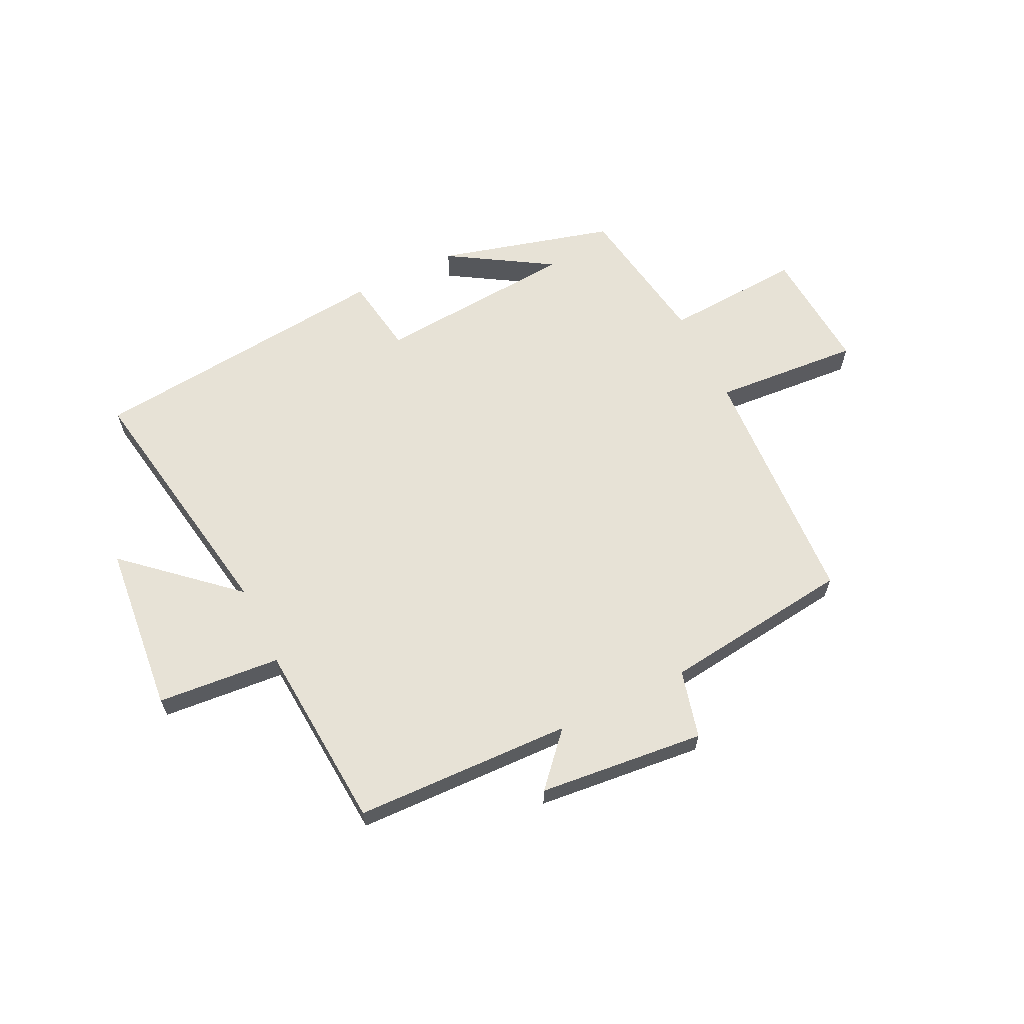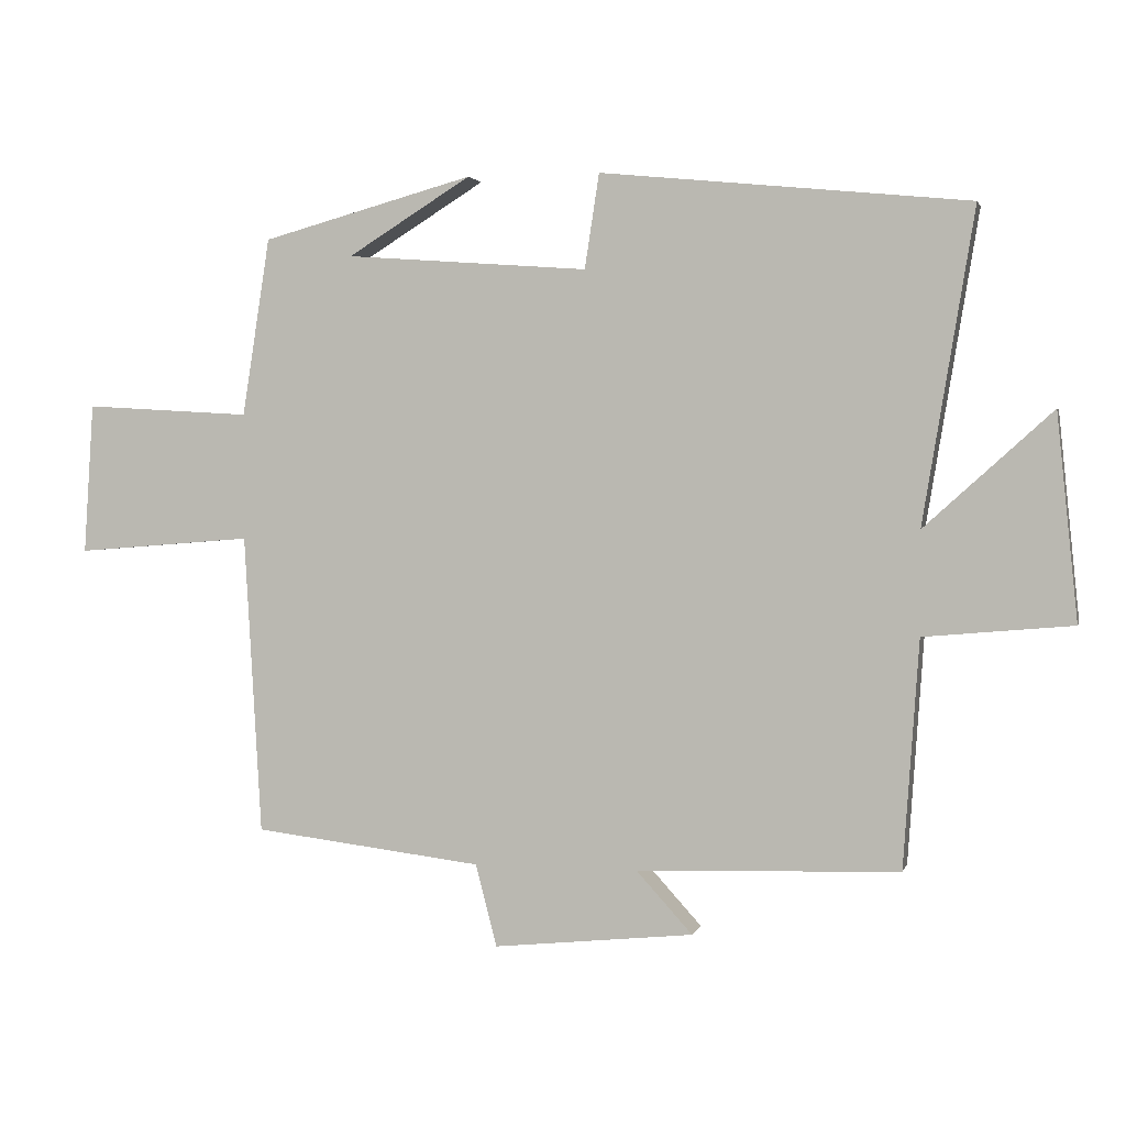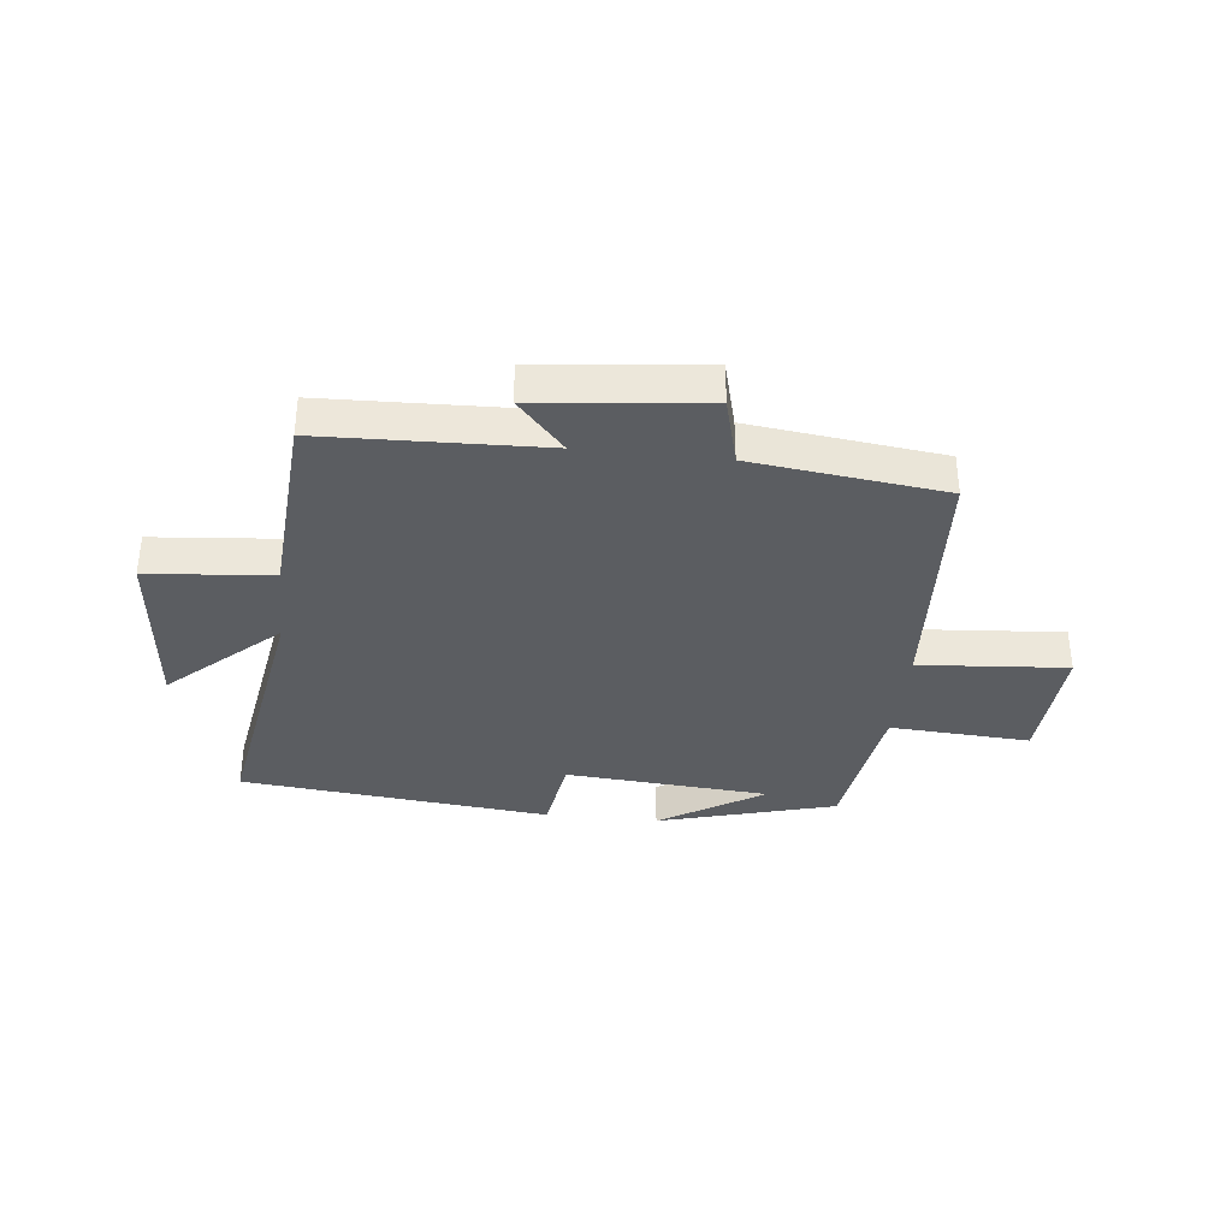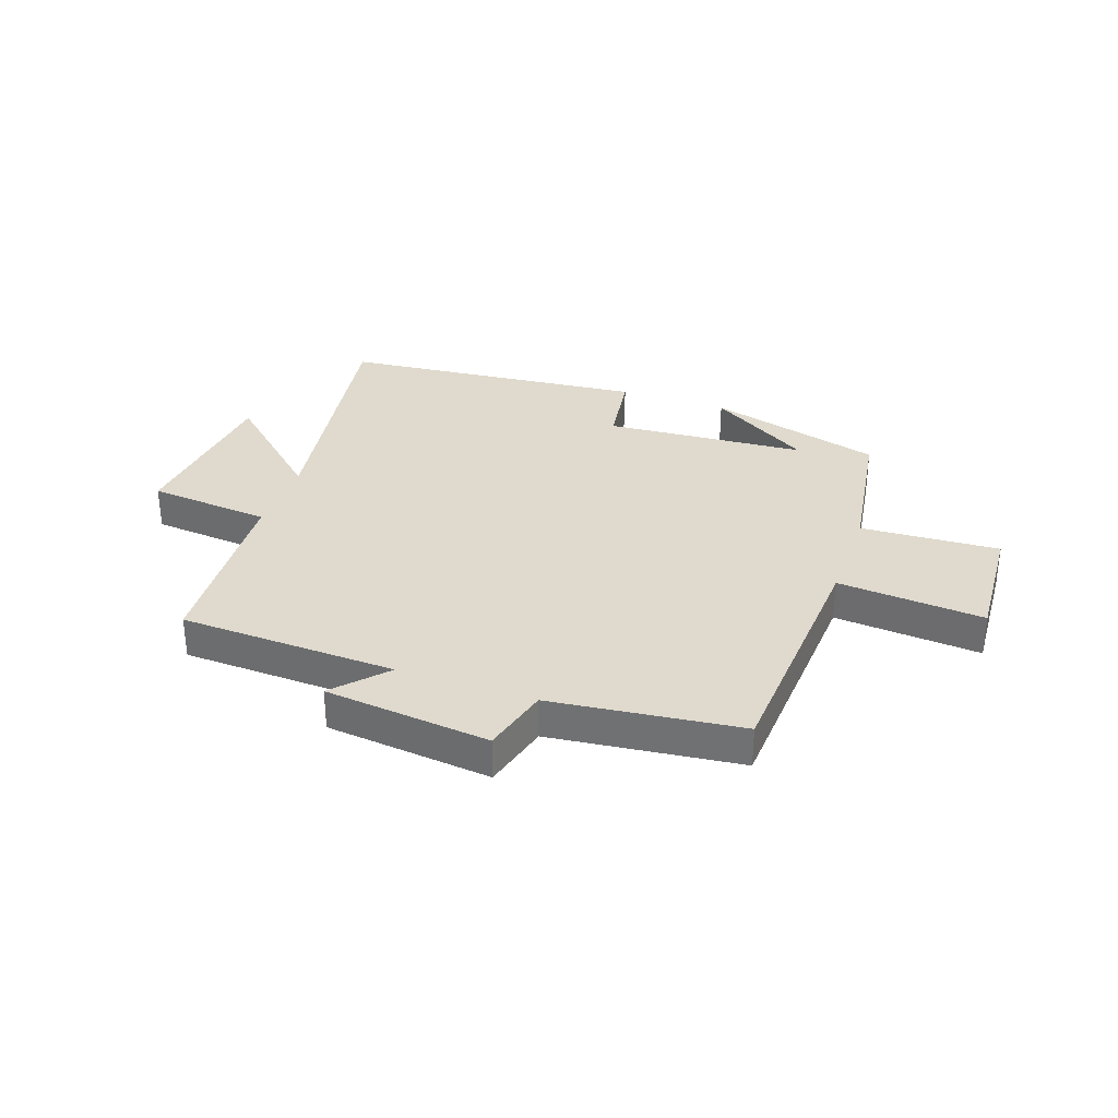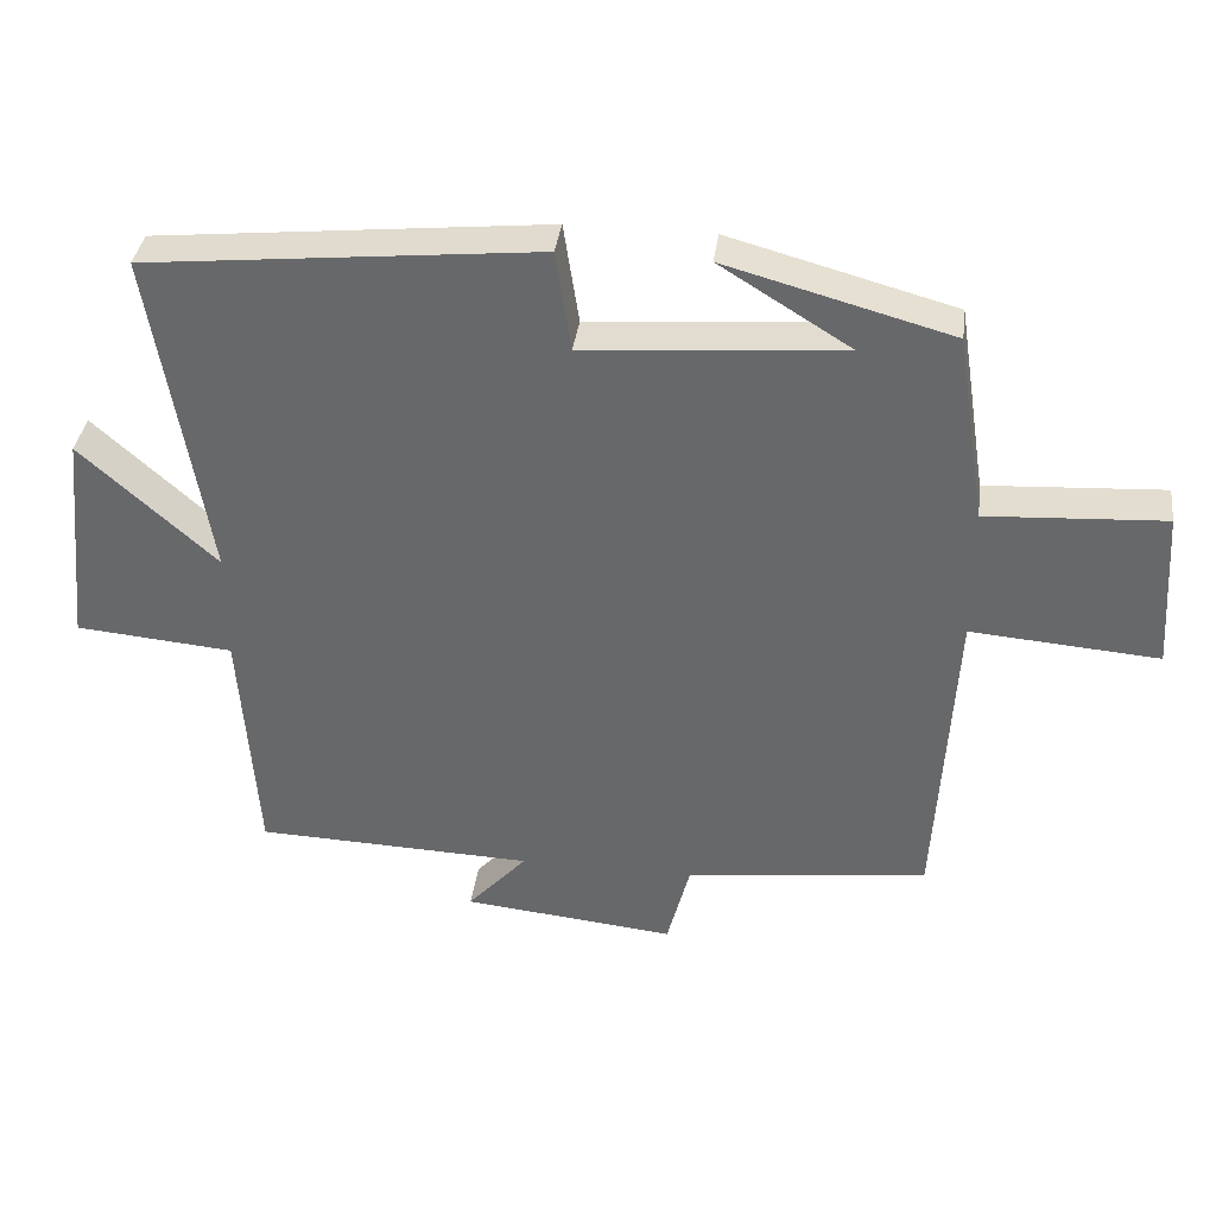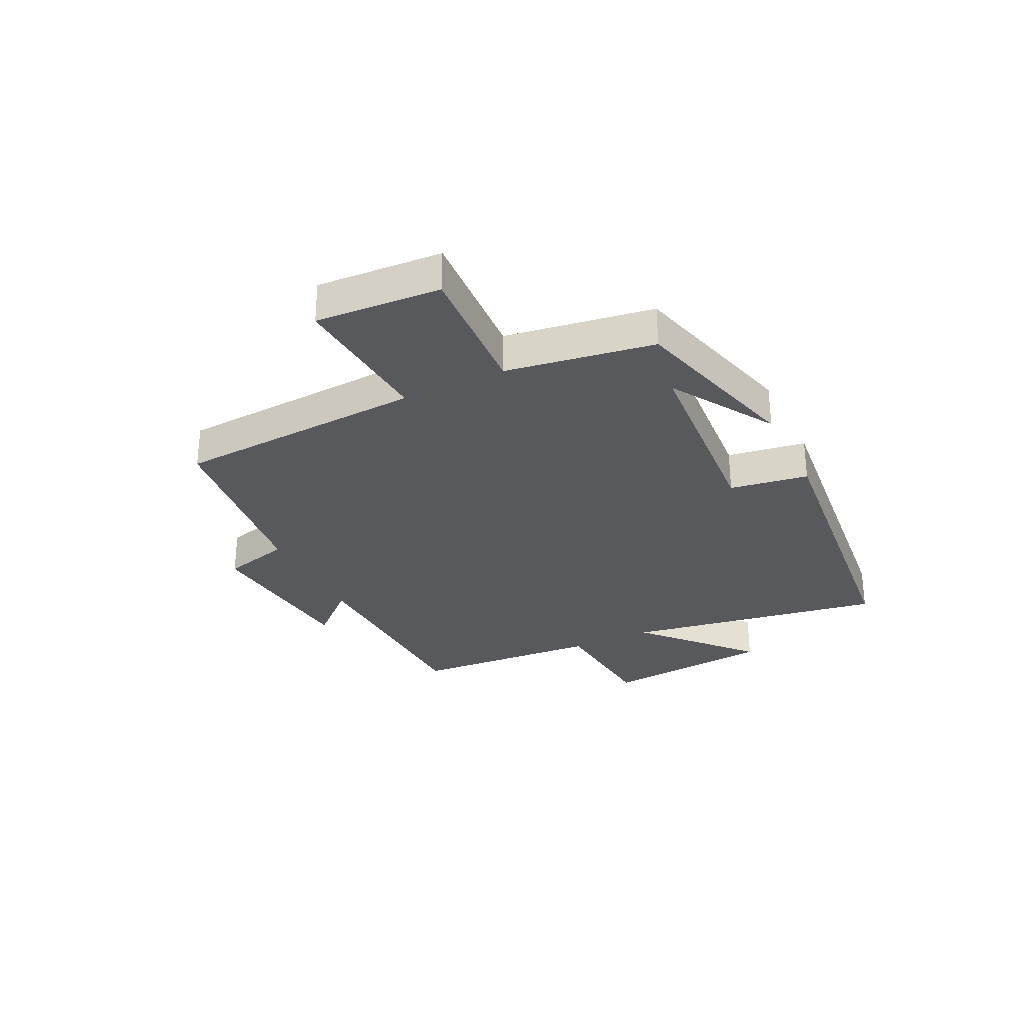
<metadata>
{"format":"obj","ext":"obj","renderer":"f3d","projection":"perspective","resolution":1024,"background":"white","views":[{"elev":62.9,"azim":153.8,"up":"+Y"},{"elev":2.1,"azim":13.6,"up":"+Z"},{"elev":-35.8,"azim":173.8,"up":"+Y"},{"elev":32.7,"azim":-160.5,"up":"+Y"},{"elev":36.7,"azim":-172.6,"up":"+Z"},{"elev":-29.8,"azim":-64.0,"up":"+Y"}]}
</metadata>
<code>
v -0.46 0.07 0.416
v -0.153 0.07 0.5
v -0.332 0.07 0.389
v 0.02 0.07 0.363
v 0.041 0.07 0.5
v 0.575 0.07 0.446
v 0.5 0.07 -0.007
v 0.685 0.07 0.16
v 0.715 0.07 -0.138
v 0.5 0.07 -0.157
v 0.477 0.07 -0.487
v 0.097 0.07 -0.5
v 0.178 0.07 -0.589
v -0.112 0.07 -0.619
v -0.143 0.07 -0.5
v -0.475 0.07 -0.46
v -0.5 0.07 -0.026
v -0.756 0.07 -0.046
v -0.742 0.07 0.172
v -0.5 0.07 0.158
v -0.46 0 0.416
v -0.153 0 0.5
v -0.332 0 0.389
v 0.02 0 0.363
v 0.041 0 0.5
v 0.575 0 0.446
v 0.5 0 -0.007
v 0.685 0 0.16
v 0.715 0 -0.138
v 0.5 0 -0.157
v 0.477 0 -0.487
v 0.097 0 -0.5
v 0.178 0 -0.589
v -0.112 0 -0.619
v -0.143 0 -0.5
v -0.475 0 -0.46
v -0.5 0 -0.026
v -0.756 0 -0.046
v -0.742 0 0.172
v -0.5 0 0.158
f 17 18 19 20
f 17 20 1
f 16 17 1
f 15 16 1
f 12 13 14 15
f 12 15 1
f 11 12 1
f 10 11 1
f 7 8 9 10
f 7 10 1
f 4 5 6 7
f 3 4 7
f 3 7 1
f 1 2 3
f 40 39 38 37
f 21 40 37
f 21 37 36
f 21 36 35
f 35 34 33 32
f 21 35 32
f 21 32 31
f 21 31 30
f 30 29 28 27
f 21 30 27
f 27 26 25 24
f 27 24 23
f 21 27 23
f 23 22 21
f 1 21 22 2
f 2 22 23 3
f 3 23 24 4
f 4 24 25 5
f 5 25 26 6
f 6 26 27 7
f 7 27 28 8
f 8 28 29 9
f 9 29 30 10
f 10 30 31 11
f 11 31 32 12
f 12 32 33 13
f 13 33 34 14
f 14 34 35 15
f 15 35 36 16
f 16 36 37 17
f 17 37 38 18
f 18 38 39 19
f 19 39 40 20
f 20 40 21 1

</code>
